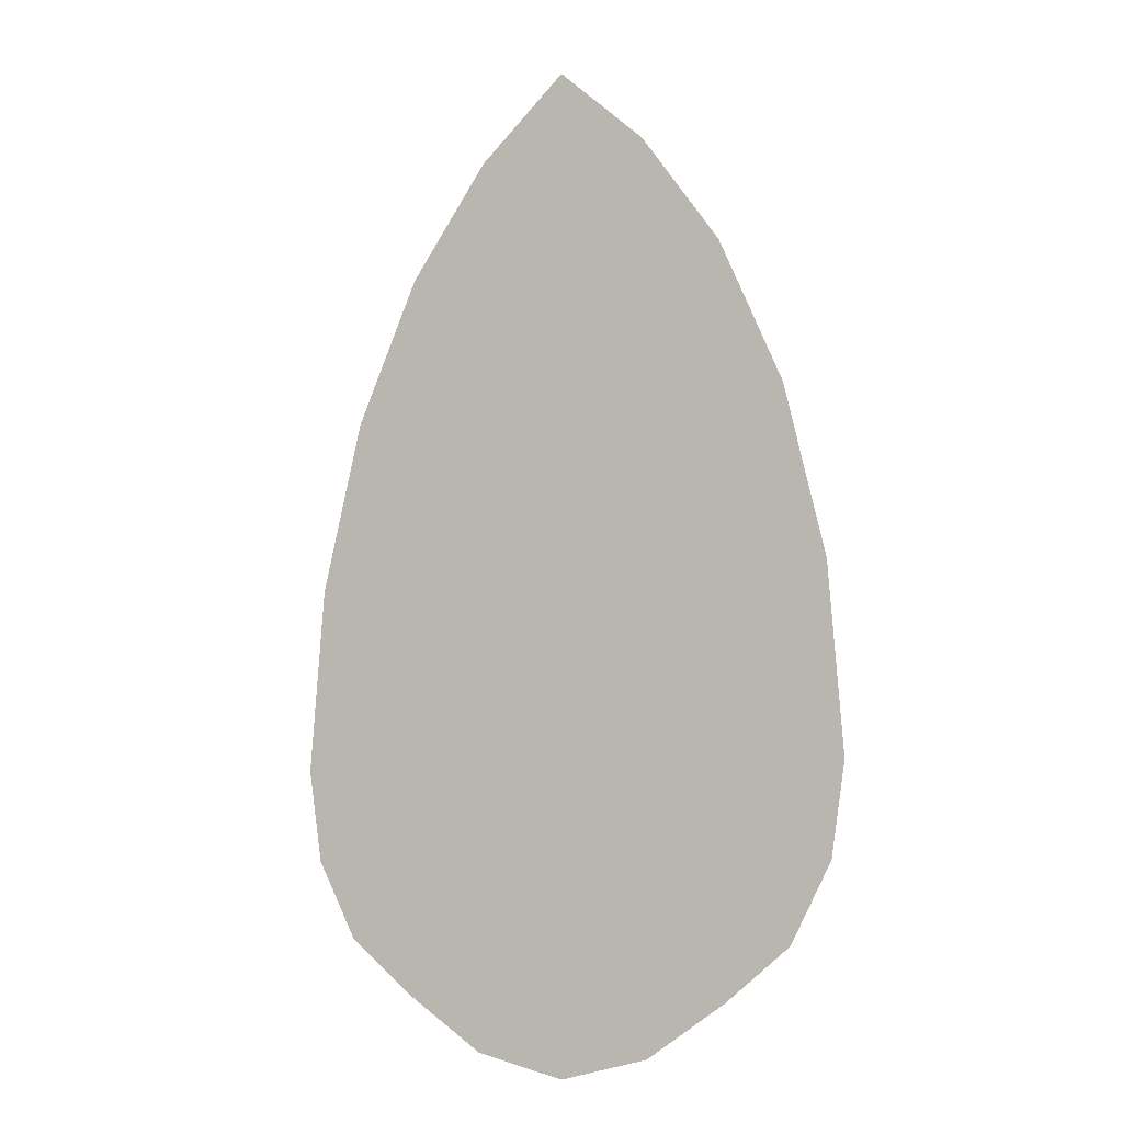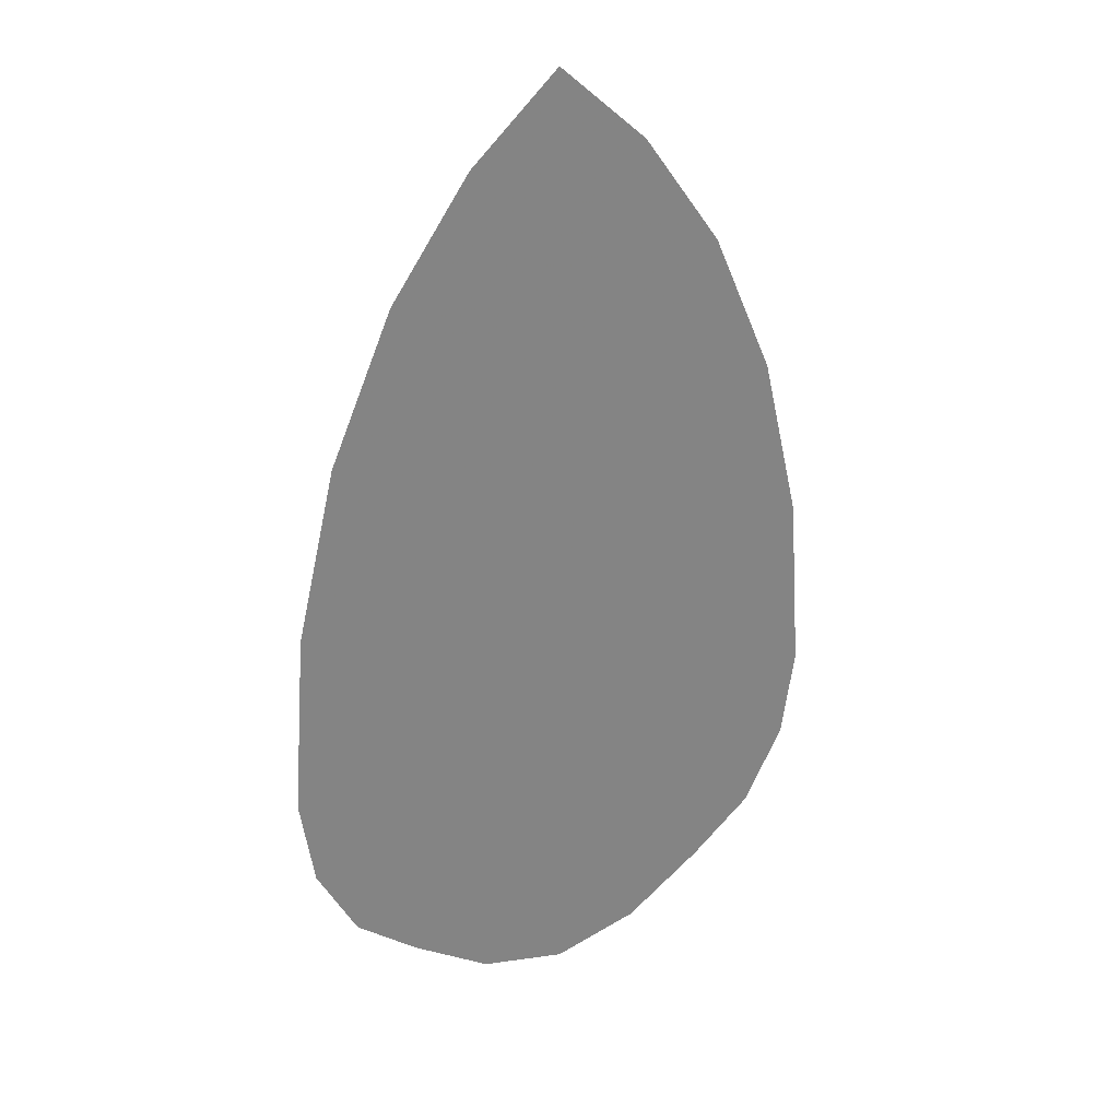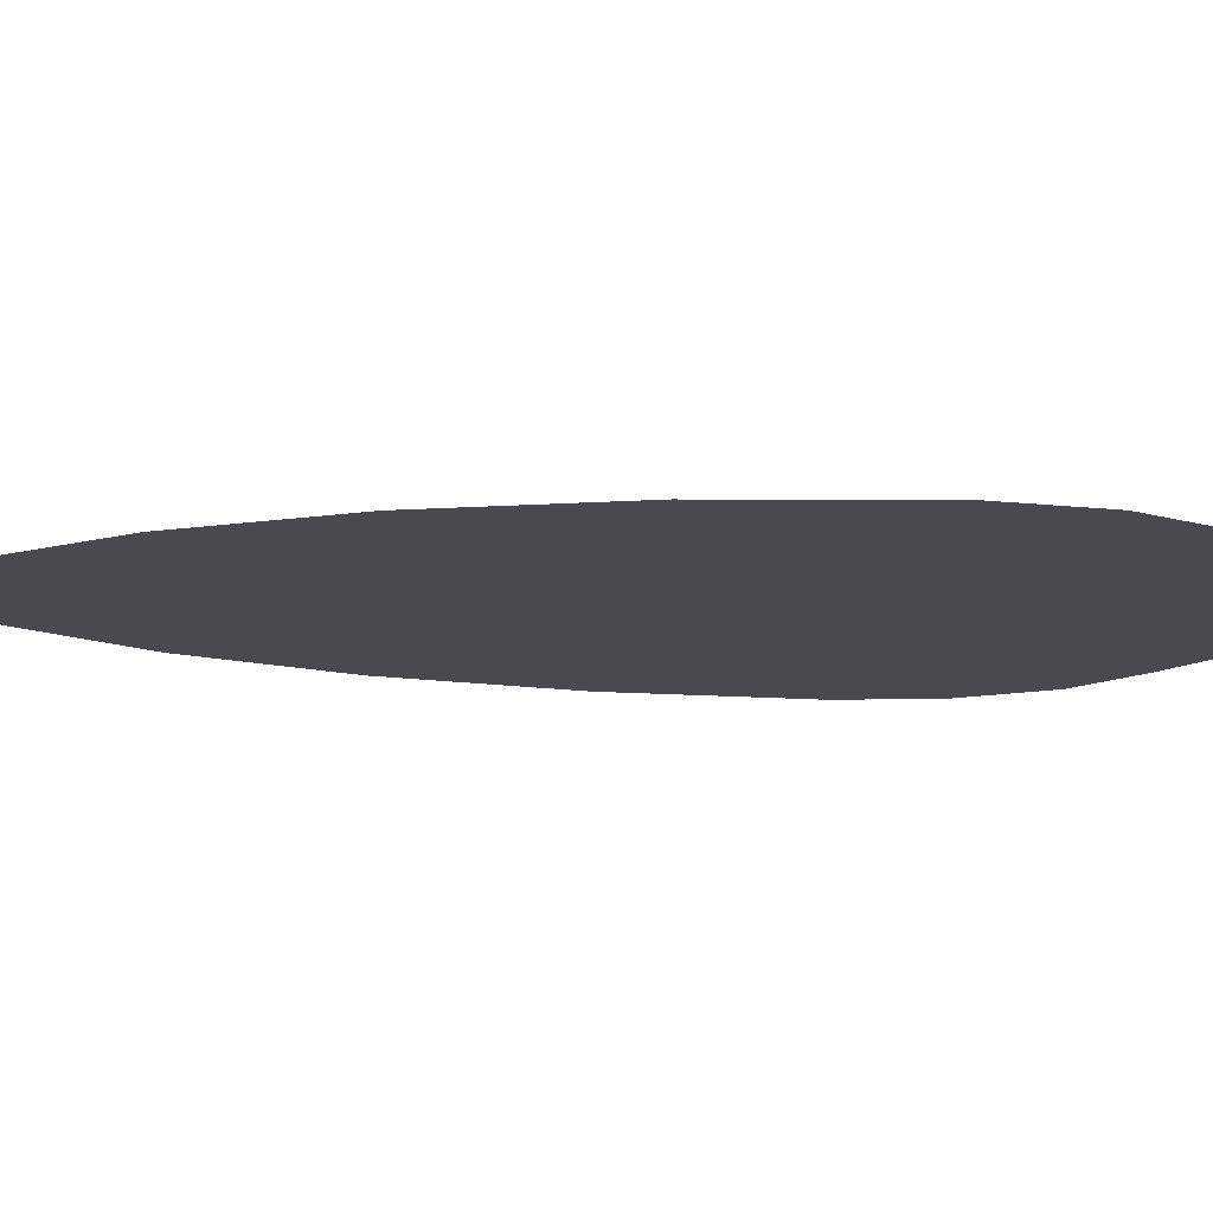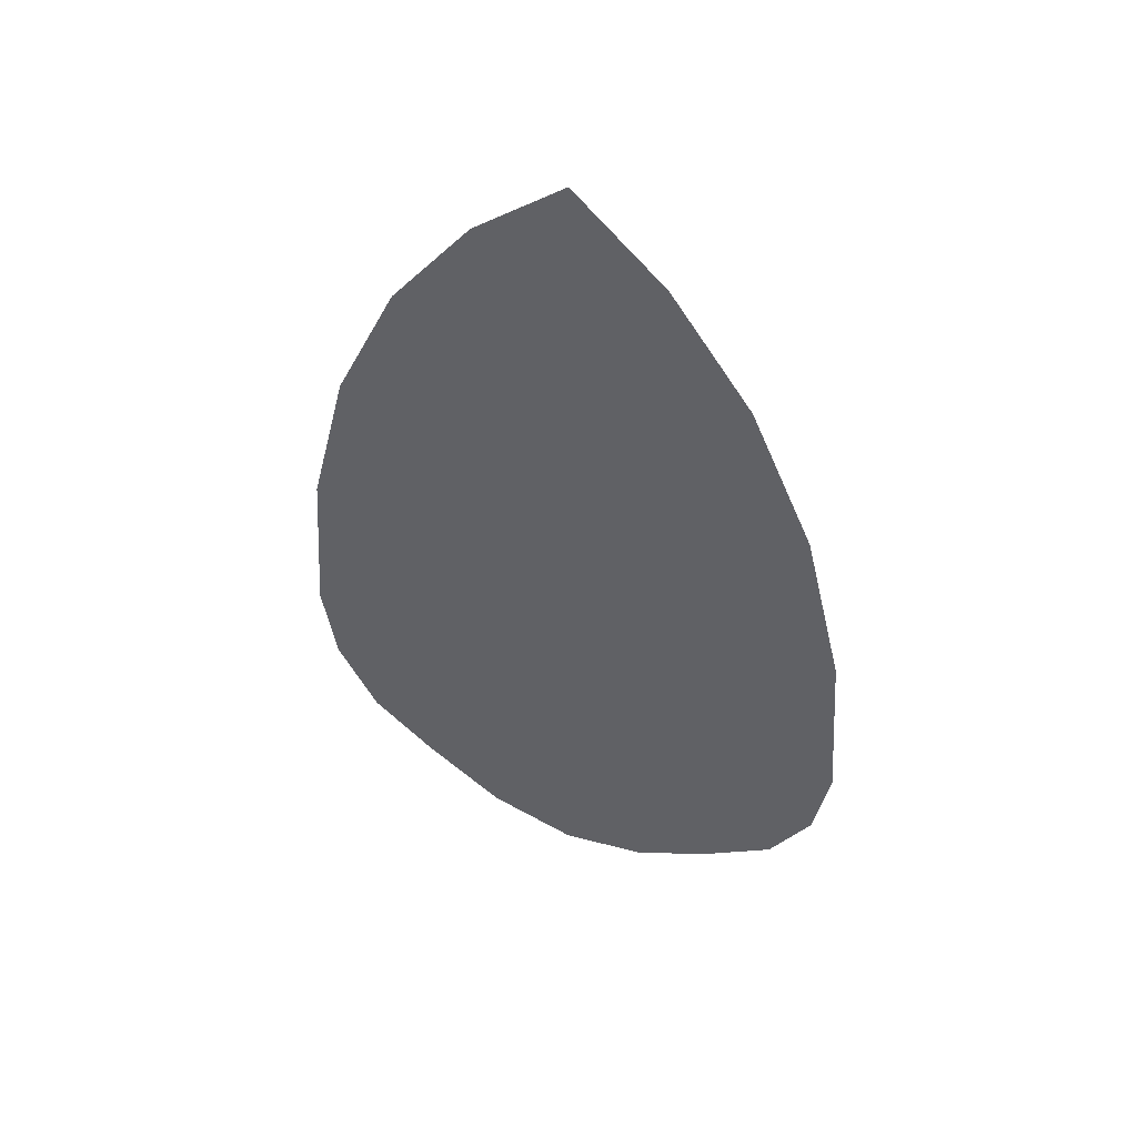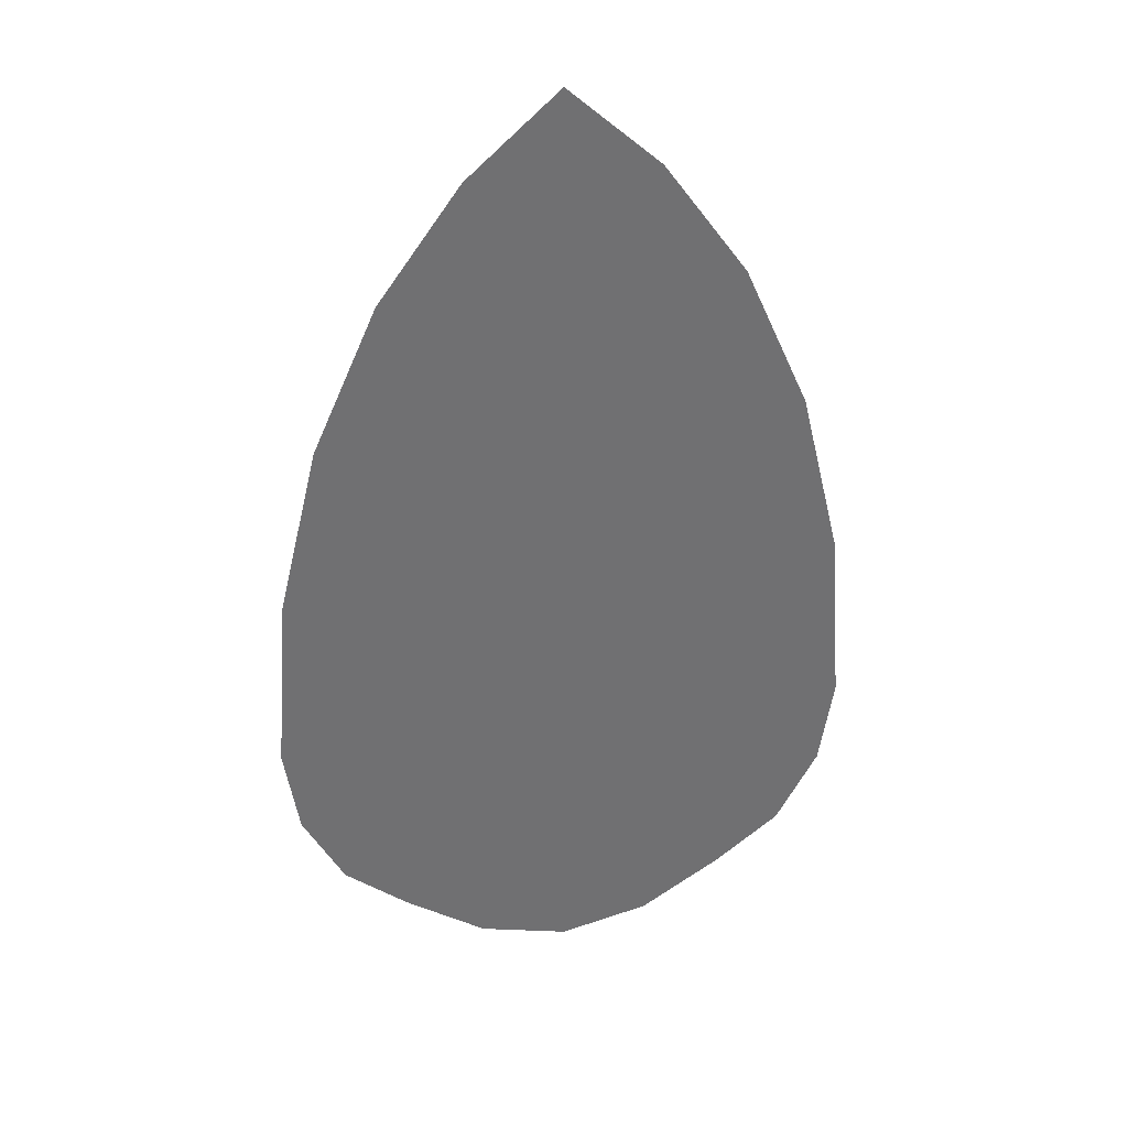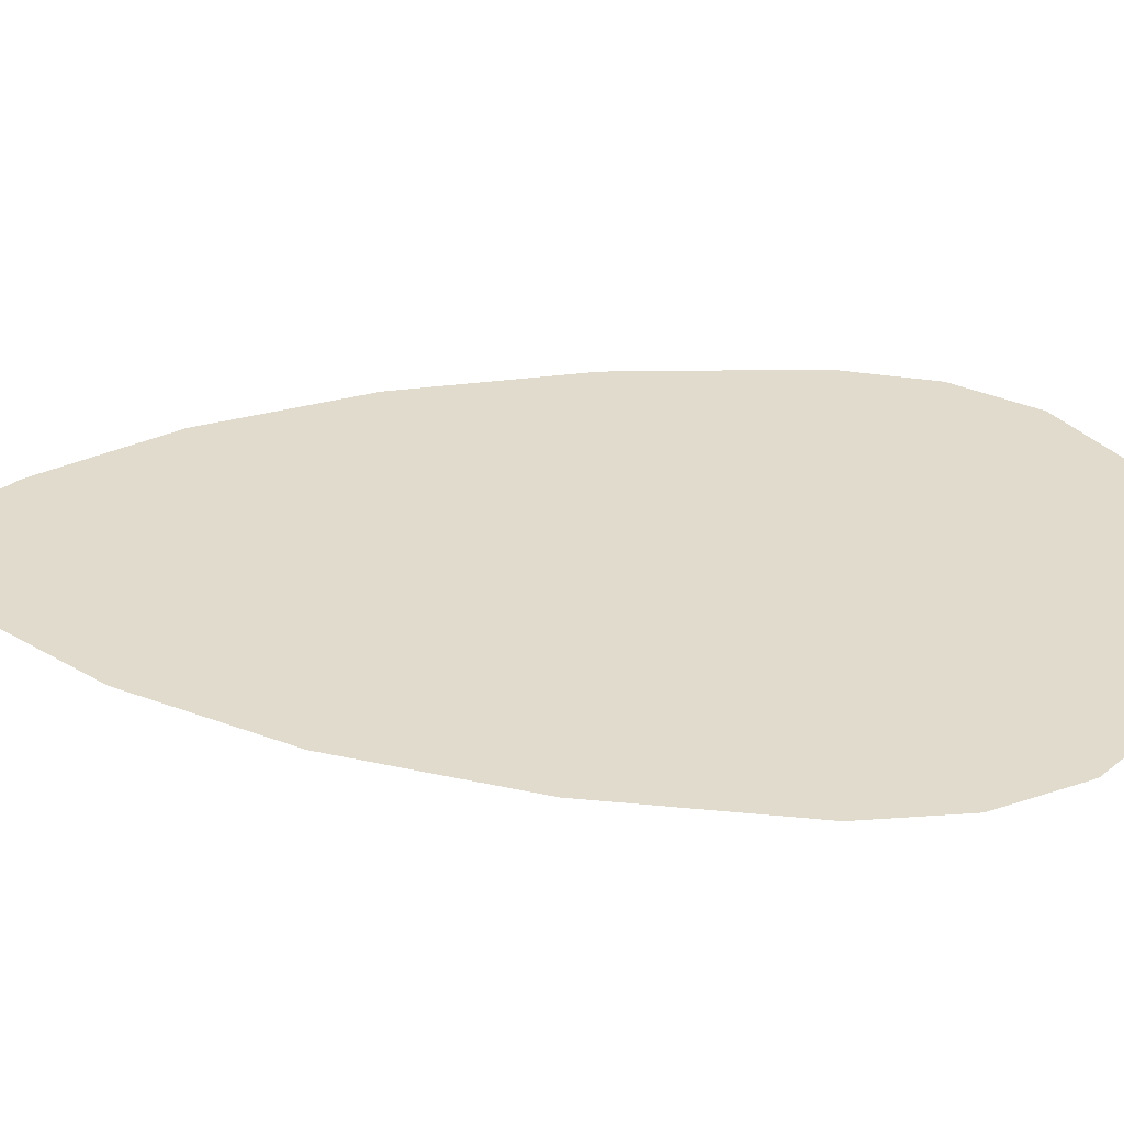
<metadata>
{"format":"obj","ext":"obj","renderer":"f3d","projection":"perspective","resolution":1024,"background":"white","views":[{"elev":-7.8,"azim":-152.7,"up":"+Y"},{"elev":29.8,"azim":151.5,"up":"+Y"},{"elev":-13.5,"azim":-95.2,"up":"+Z"},{"elev":52.3,"azim":-156.1,"up":"+Y"},{"elev":35.4,"azim":168.6,"up":"+Y"},{"elev":33.9,"azim":-86.7,"up":"+Z"}]}
</metadata>
<code>
g fireFissureHighEnd_06_mesh
v -1.06 1.964 1
v 0 0.903 1
v -1.115 1.032 1
v -0.9018 2.829 1
v -0.6552 3.563 1
v -0.3445 3.93 1
v 1.743e-08 4.04 1
v 0.3445 3.93 1
v 0.6552 3.563 1
v 0.9018 2.829 1
v 1.06 1.964 1
v 1.115 1.032 1
v -1.115 1.032 1
v 0 0.903 1
v -1.06 0.5708 1
v -0.9018 0.1779 1
v -0.6552 -0.08518 1
v -0.3445 -0.3592 1
v -1.579e-08 -0.4696 1
v 0.3445 -0.3592 1
v 0.6552 -0.08518 1
v 0.9018 0.1779 1
v 1.06 0.5708 1
v 1.115 1.032 1
v 2.505 0.903 1
v 1.115 1.032 1
v 1.06 1.964 1
v 2.382 2.501 1
v 0.9018 2.829 1
v 2.027 3.982 1
v 0.6552 3.563 1
v 1.472 5.241 1
v 0.3445 3.93 1
v 0.7741 6.22 1
v 1.743e-08 4.04 1
v 0 6.917 1
v -0.3445 3.93 1
v -0.7741 6.22 1
v -0.6552 3.563 1
v -1.472 5.241 1
v -0.9018 2.829 1
v -2.027 3.982 1
v -1.06 1.964 1
v -2.382 2.501 1
v -1.115 1.032 1
v -2.505 0.903 1
v -2.505 0.903 1
v -1.115 1.032 1
v -1.06 0.5708 1
v -2.382 0.113 1
v -0.9018 0.1779 1
v -2.027 -0.5601 1
v -0.6552 -0.08518 1
v -1.472 -1.011 1
v -0.3445 -0.3592 1
v -0.7741 -1.48 1
v -1.579e-08 -0.4696 1
v -7.465e-08 -1.669 1
v 0.3445 -0.3592 1
v 0.7741 -1.48 1
v 0.6552 -0.08518 1
v 1.472 -1.011 1
v 0.9018 0.1779 1
v 2.027 -0.5601 1
v 1.06 0.5708 1
v 2.382 0.113 1
v 1.115 1.032 1
v 2.505 0.903 1
g fireFissureHighEnd_06_mesh_0
f 3 2 1
f 1 2 4
f 4 2 5
f 5 2 6
f 6 2 7
f 7 2 8
f 8 2 9
f 9 2 10
f 10 2 11
f 11 2 12
f 15 14 13
f 16 14 15
f 17 14 16
f 18 14 17
f 19 14 18
f 20 14 19
f 21 14 20
f 22 14 21
f 23 14 22
f 24 14 23
f 27 26 25
f 28 27 25
f 29 27 28
f 30 29 28
f 31 29 30
f 32 31 30
f 33 31 32
f 34 33 32
f 35 33 34
f 36 35 34
f 37 35 36
f 38 37 36
f 39 37 38
f 40 39 38
f 41 39 40
f 42 41 40
f 43 41 42
f 44 43 42
f 45 43 44
f 46 45 44
f 49 48 47
f 50 49 47
f 51 49 50
f 52 51 50
f 53 51 52
f 54 53 52
f 55 53 54
f 56 55 54
f 57 55 56
f 58 57 56
f 59 57 58
f 60 59 58
f 61 59 60
f 62 61 60
f 63 61 62
f 64 63 62
f 65 63 64
f 66 65 64
f 67 65 66
f 68 67 66

</code>
